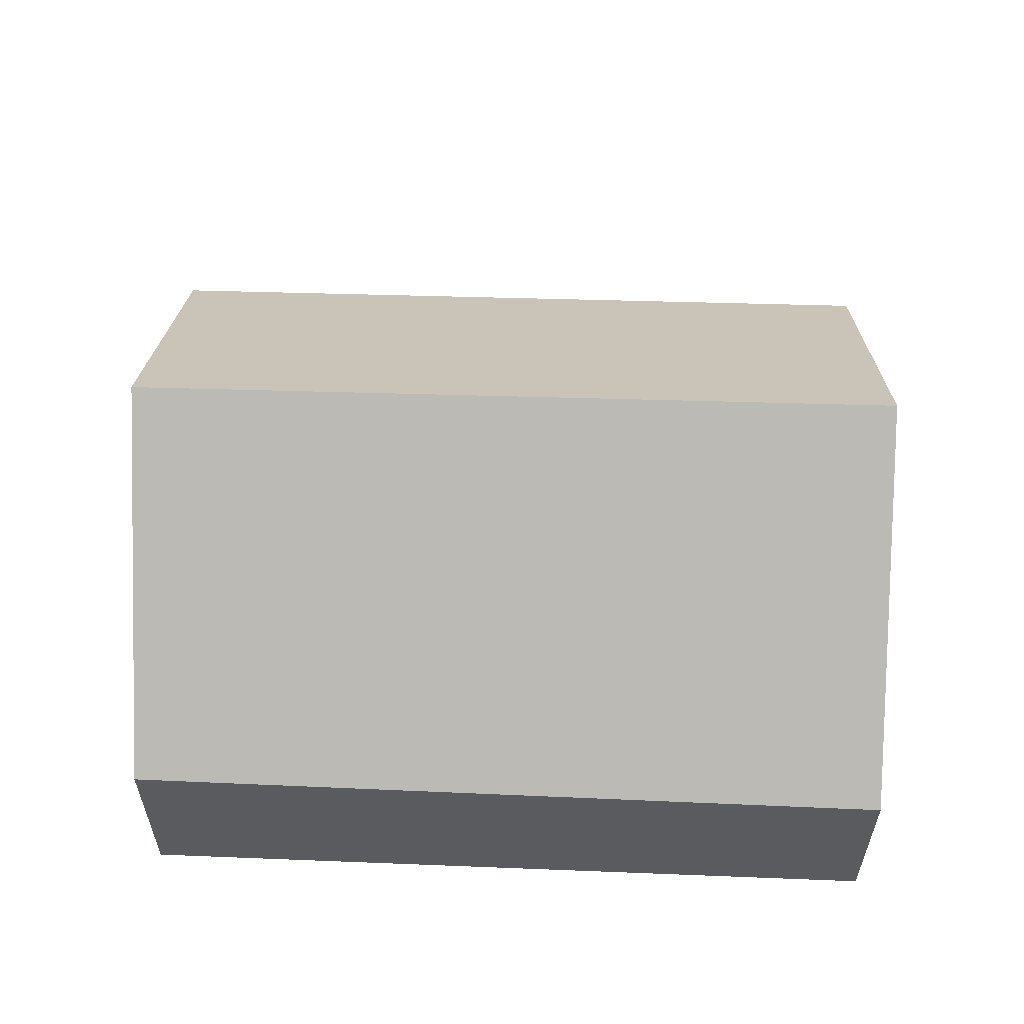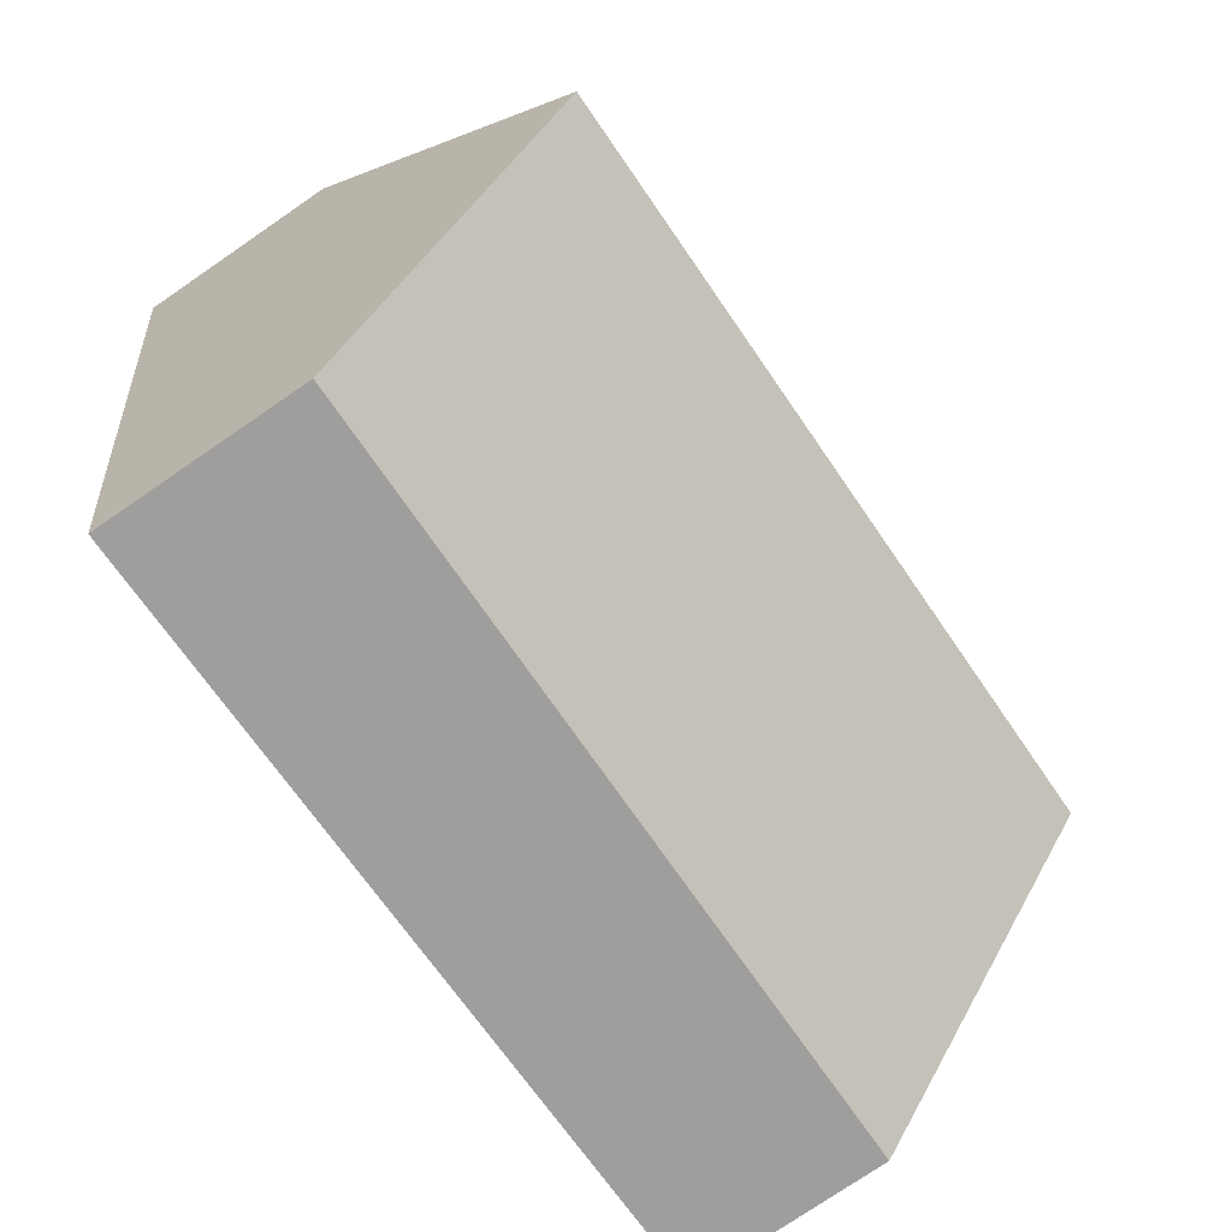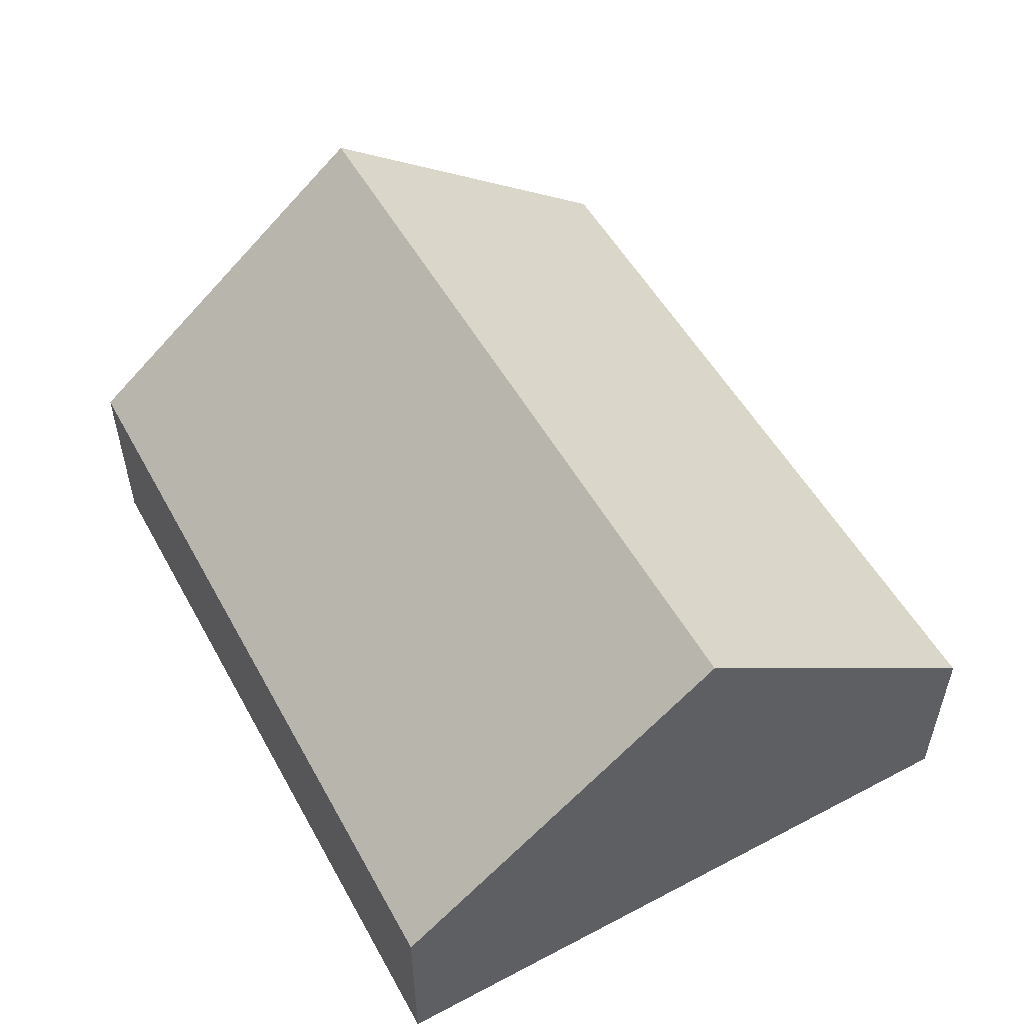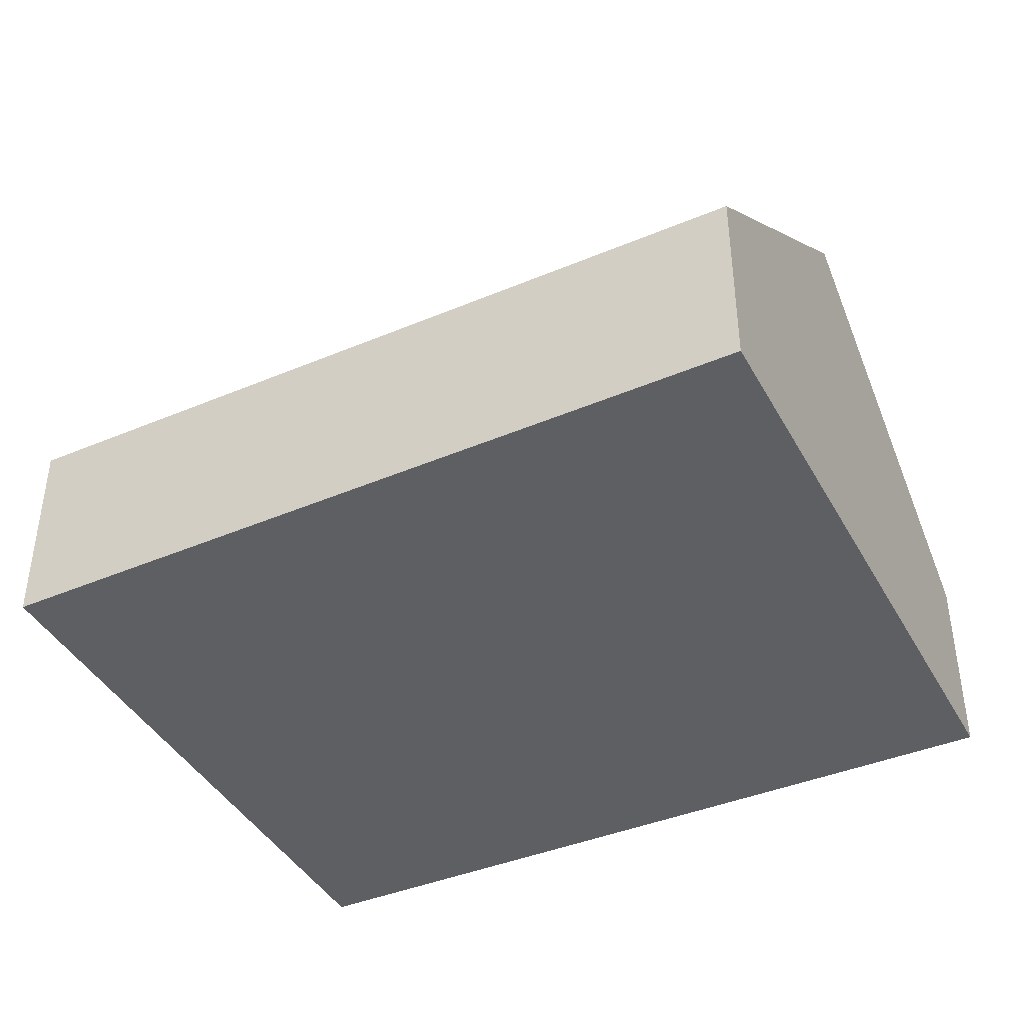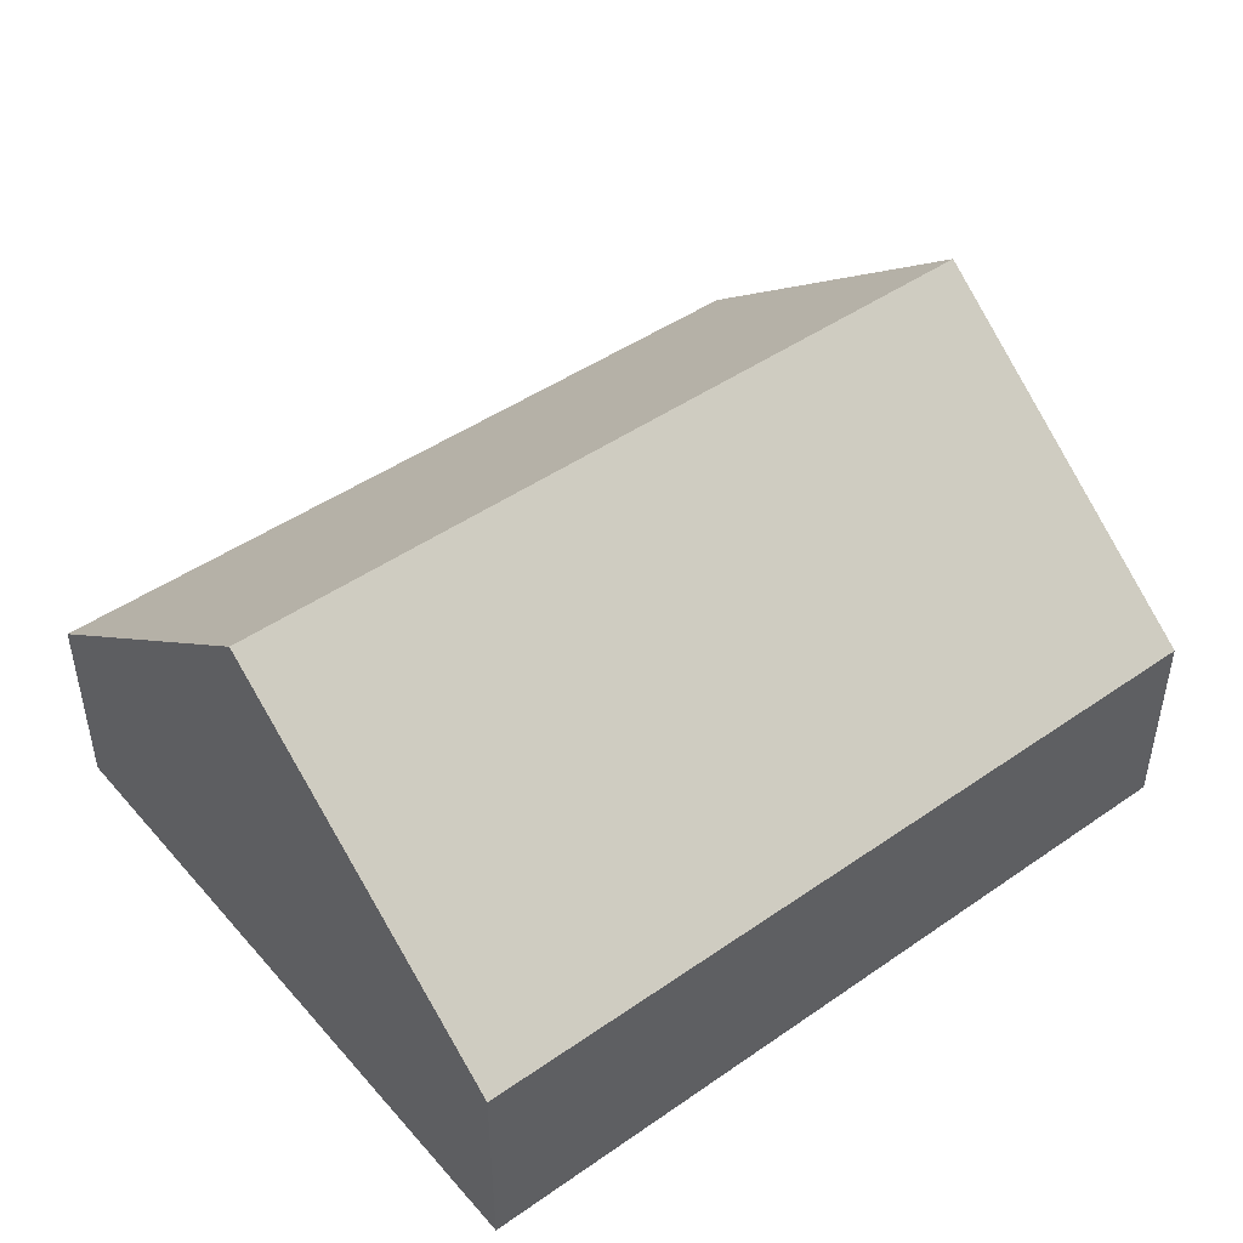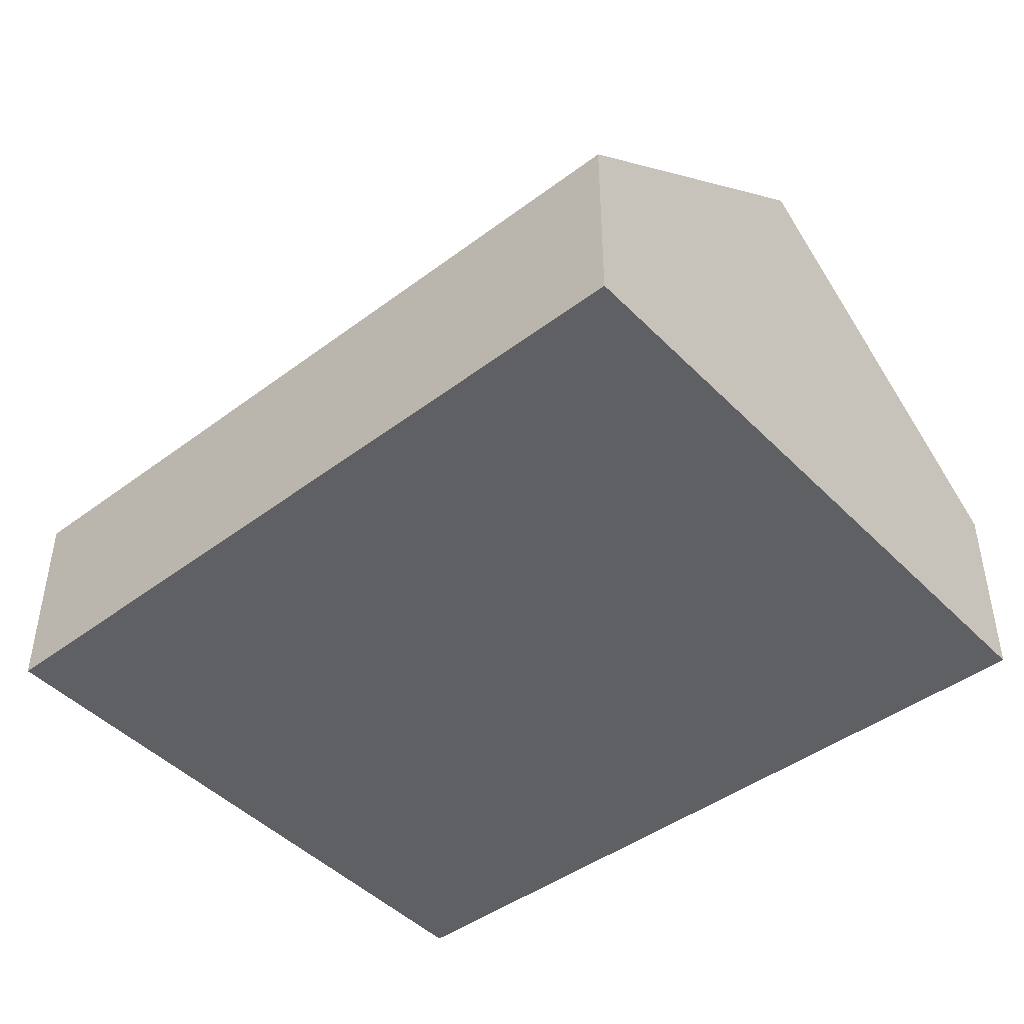
<metadata>
{"format":"obj","ext":"obj","renderer":"f3d","projection":"perspective","resolution":1024,"background":"white","views":[{"elev":57.9,"azim":-170.6,"up":"+Y"},{"elev":-76.3,"azim":124.4,"up":"+Z"},{"elev":54.0,"azim":-111.4,"up":"+Y"},{"elev":-41.0,"azim":-145.4,"up":"+Y"},{"elev":46.5,"azim":-30.7,"up":"+Y"},{"elev":-44.6,"azim":-131.5,"up":"+Y"}]}
</metadata>
<code>
v  5.876 3.238 1.595
v  0.64 1.401 4.655
v  6.222 1.401 3.901
v  0.322 3.238 2.345
v  5.533 1.422 -0.684
v  0 1.373 8.407e-17
v  5.533 4.188e-17 -0.684
v  0 0 0
v  0.322 -1.436e-16 2.345
v  0.64 -2.85e-16 4.655
v  6.222 -2.389e-16 3.901
v  5.876 -9.767e-17 1.595
g defaultobject
f 1 2 3
f 2 1 4
f 5 4 1
f 4 5 6
f 7 6 5
f 6 7 8
f 8 4 6
f 4 8 9
f 4 9 2
f 2 9 10
f 10 3 2
f 3 10 11
f 3 5 1
f 5 3 7
f 7 3 12
f 12 3 11
f 7 9 8
f 9 7 12
f 9 12 10
f 10 12 11

</code>
